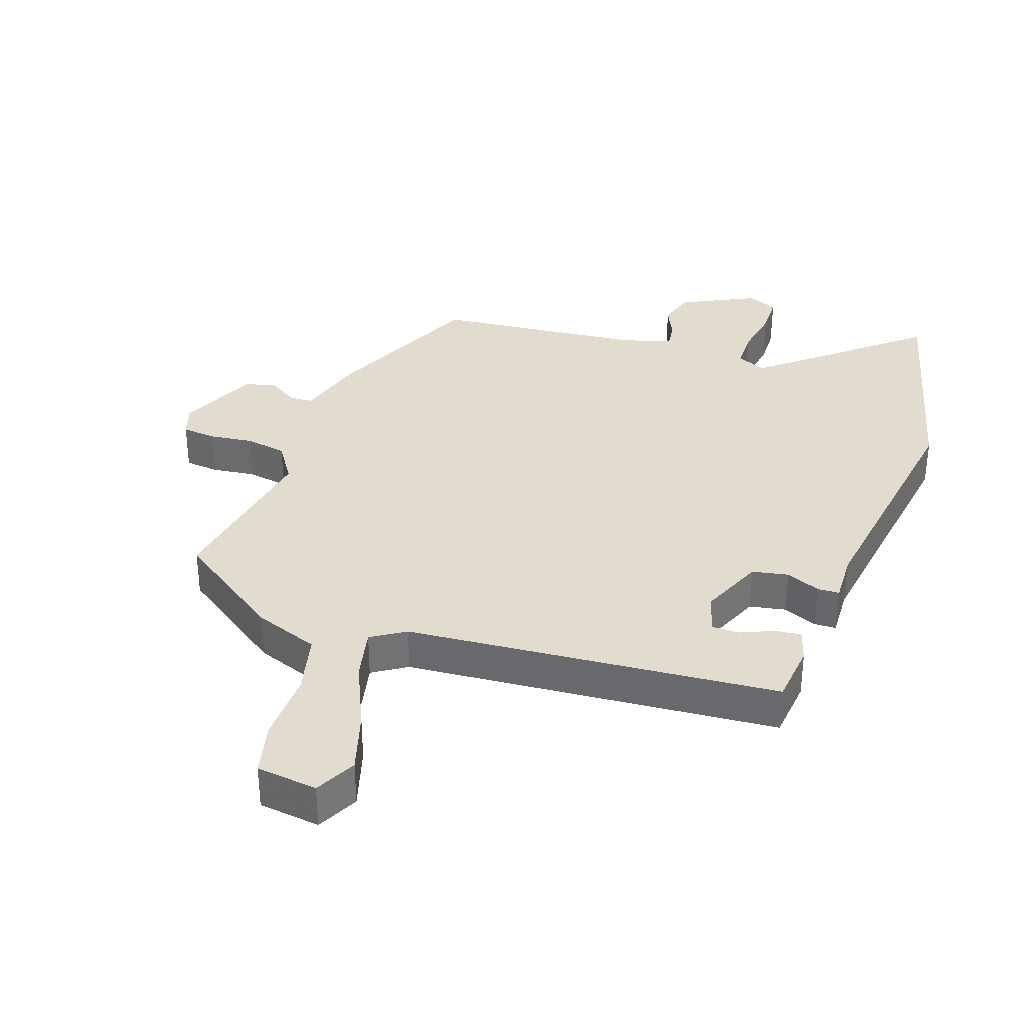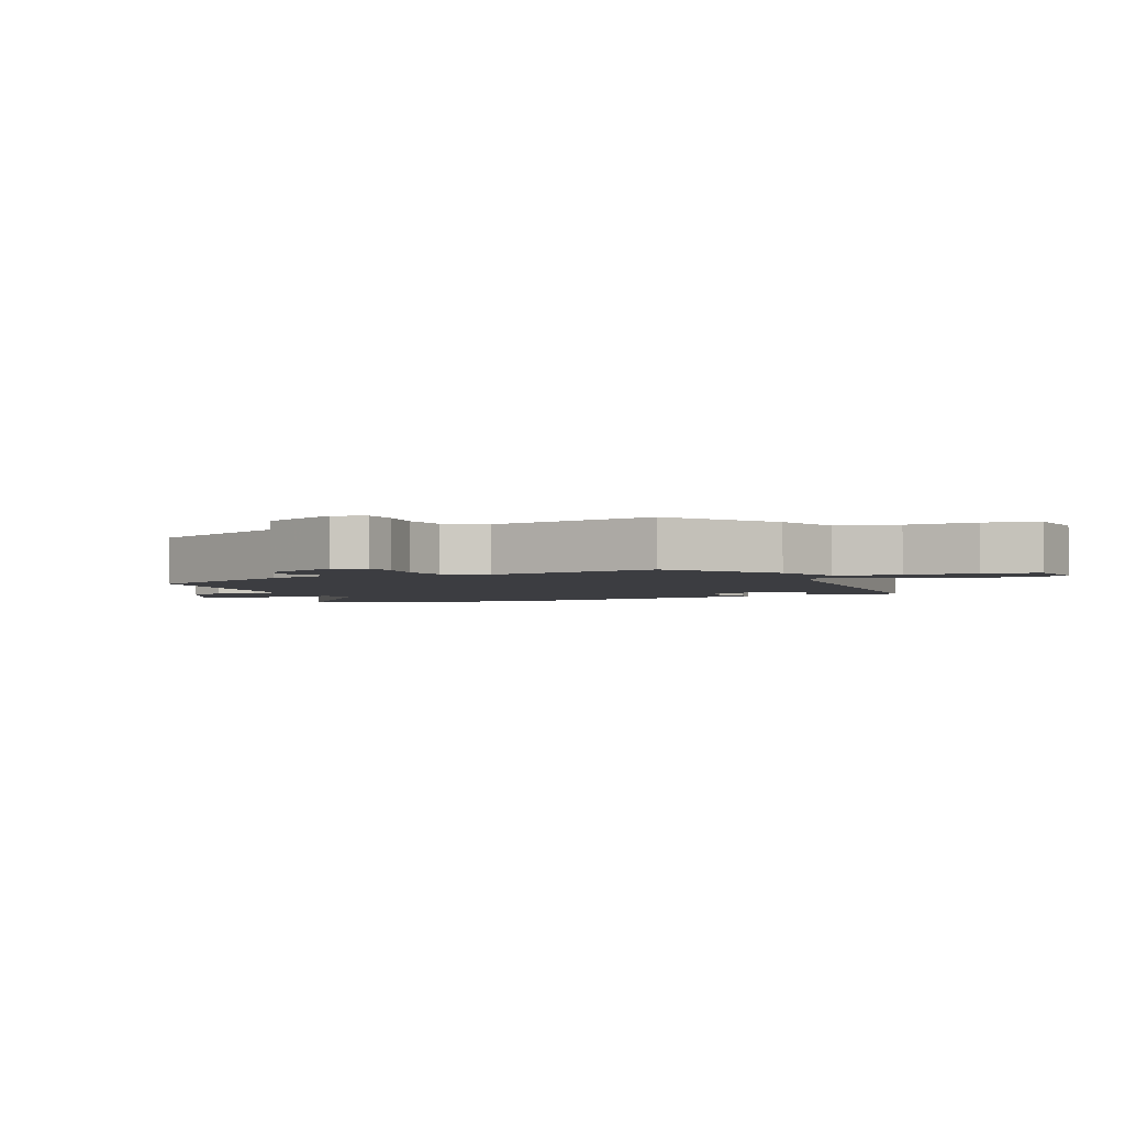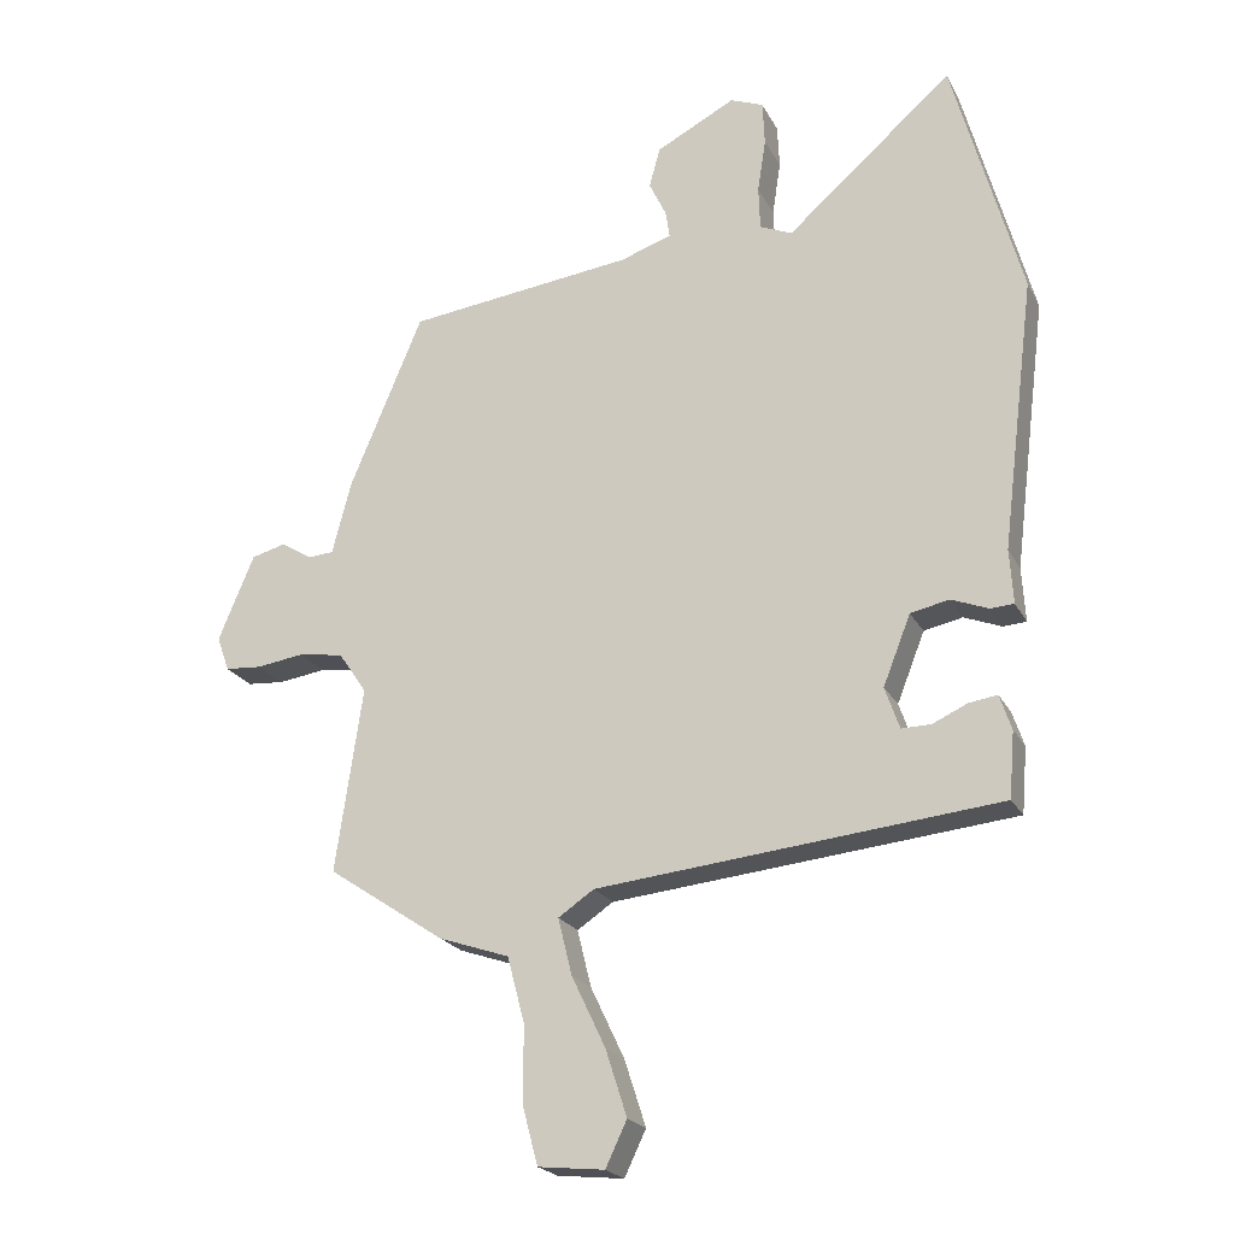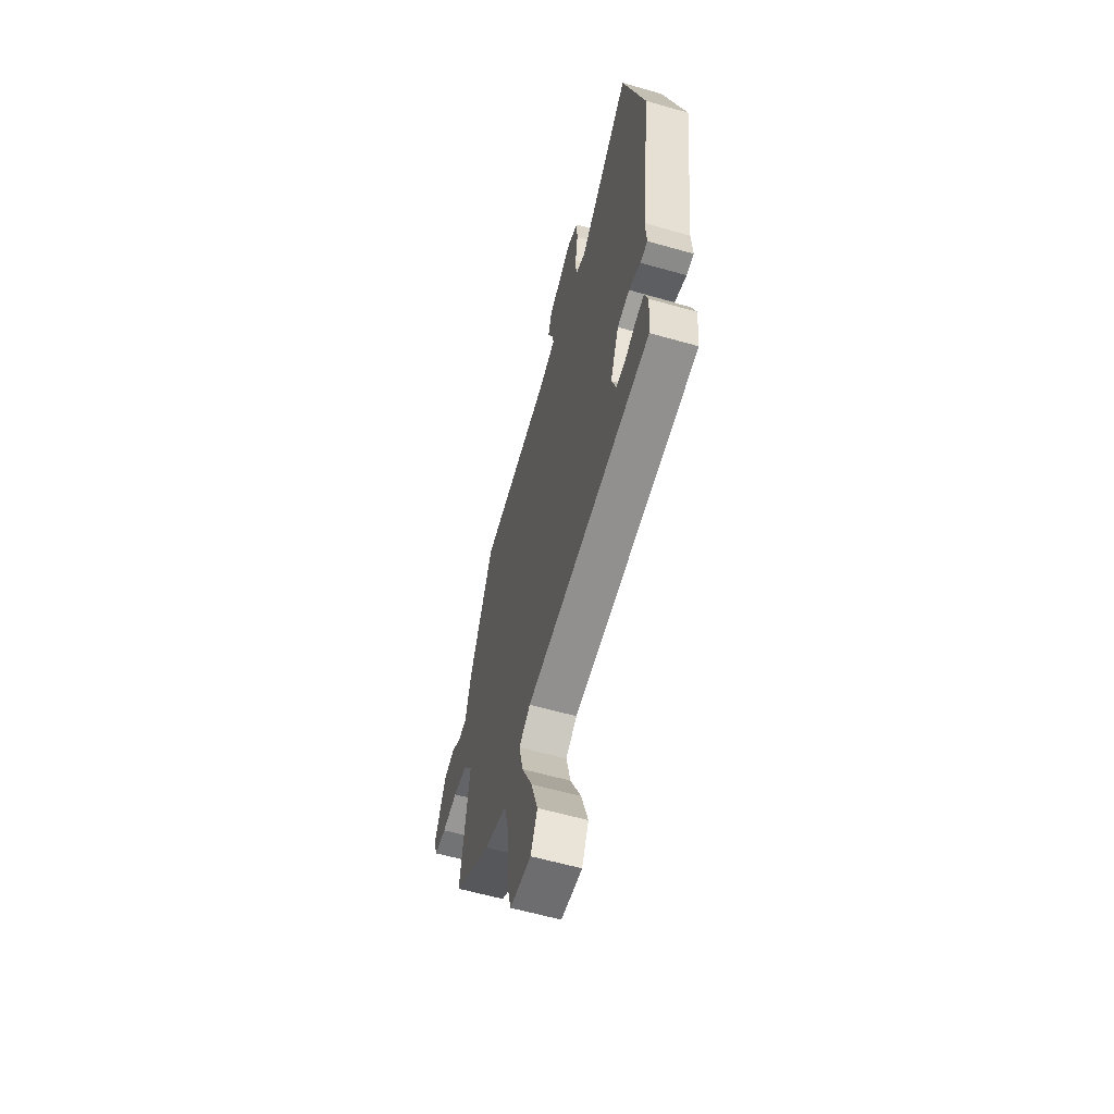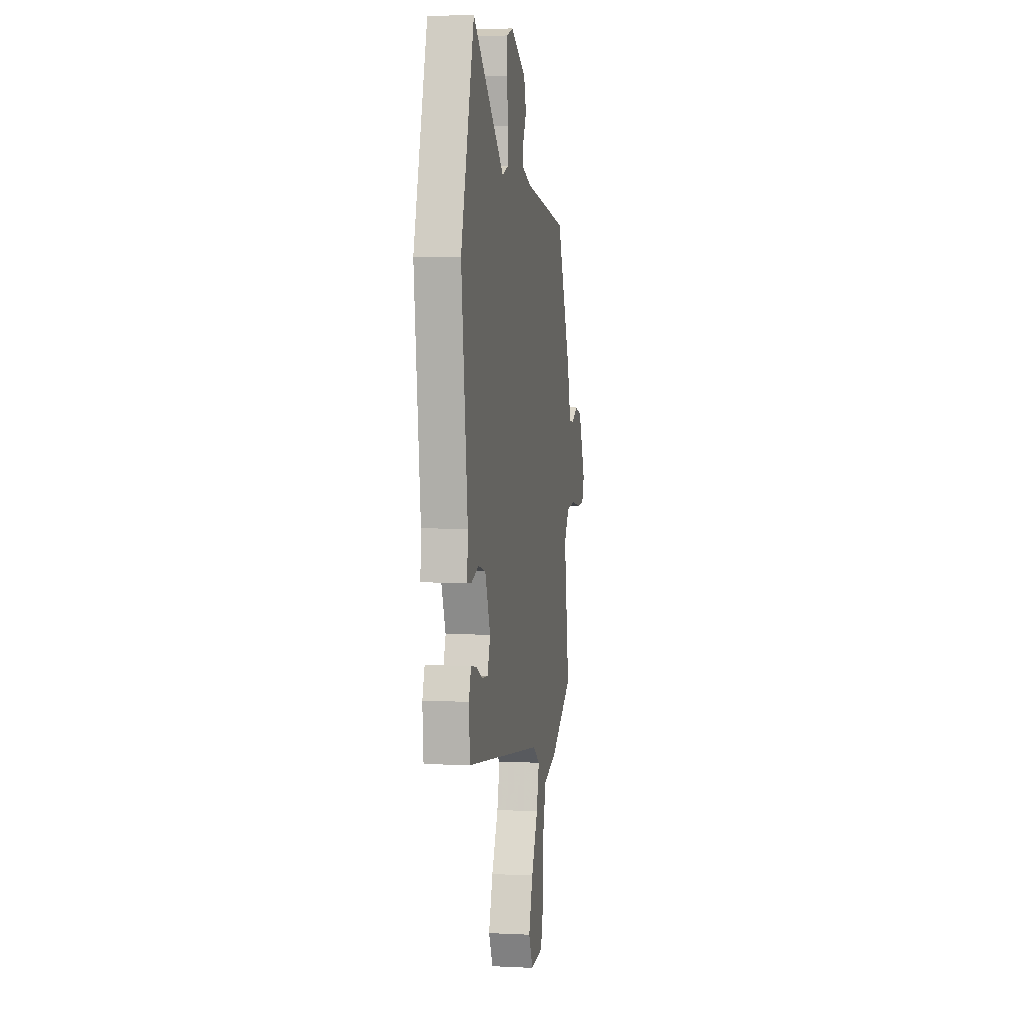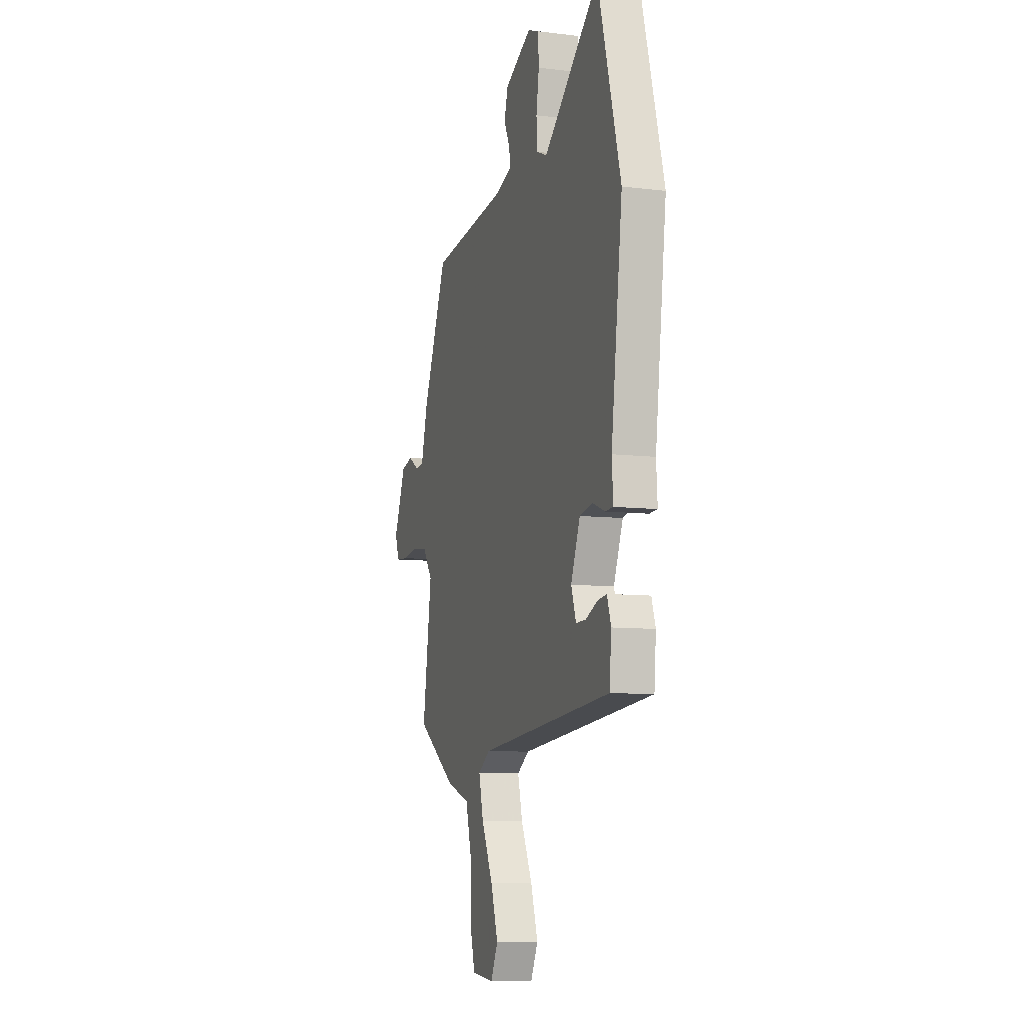
<metadata>
{"format":"obj","ext":"obj","renderer":"f3d","projection":"perspective","resolution":1024,"background":"white","views":[{"elev":34.7,"azim":-159.6,"up":"+Y"},{"elev":-2.8,"azim":115.7,"up":"+Y"},{"elev":-21.6,"azim":-158.7,"up":"+Z"},{"elev":-60.0,"azim":-106.3,"up":"+Z"},{"elev":2.6,"azim":-80.1,"up":"+Z"},{"elev":-8.6,"azim":-108.2,"up":"+Z"}]}
</metadata>
<code>
v -0.544 0.07 0.339
v -0.445 0.07 0.699
v -0.204 0.07 0.489
v -0.157 0.07 0.509
v -0.155 0.07 0.572
v -0.167 0.07 0.65
v -0.164 0.07 0.714
v -0.116 0.07 0.733
v -0.001 0.07 0.673
v 0.015 0.07 0.615
v -0.01 0.07 0.563
v -0.016 0.07 0.523
v 0.059 0.07 0.498
v 0.388 0.07 0.458
v 0.494 0.07 0.206
v 0.522 0.07 0.099
v 0.559 0.07 0.096
v 0.604 0.07 0.124
v 0.654 0.07 0.111
v 0.706 0.07 -0.014
v 0.688 0.07 -0.064
v 0.635 0.07 -0.068
v 0.566 0.07 -0.058
v 0.501 0.07 -0.068
v 0.46 0.07 -0.128
v 0.499 0.07 -0.396
v 0.329 0.07 -0.51
v 0.227 0.07 -0.545
v 0.202 0.07 -0.64
v 0.202 0.07 -0.751
v 0.18 0.07 -0.834
v 0.084 0.07 -0.844
v 0.053 0.07 -0.779
v 0.084 0.07 -0.683
v 0.133 0.07 -0.58
v 0.153 0.07 -0.498
v 0.101 0.07 -0.463
v -0.48 0.07 -0.404
v -0.488 0.07 -0.309
v -0.471 0.07 -0.258
v -0.43 0.07 -0.264
v -0.38 0.07 -0.287
v -0.337 0.07 -0.288
v -0.316 0.07 -0.227
v -0.356 0.07 -0.126
v -0.412 0.07 -0.114
v -0.466 0.07 -0.135
v -0.5 0.07 -0.133
v -0.495 0.07 -0.054
v -0.544 0 0.339
v -0.445 0 0.699
v -0.204 0 0.489
v -0.157 0 0.509
v -0.155 0 0.572
v -0.167 0 0.65
v -0.164 0 0.714
v -0.116 0 0.733
v -0.001 0 0.673
v 0.015 0 0.615
v -0.01 0 0.563
v -0.016 0 0.523
v 0.059 0 0.498
v 0.388 0 0.458
v 0.494 0 0.206
v 0.522 0 0.099
v 0.559 0 0.096
v 0.604 0 0.124
v 0.654 0 0.111
v 0.706 0 -0.014
v 0.688 0 -0.064
v 0.635 0 -0.068
v 0.566 0 -0.058
v 0.501 0 -0.068
v 0.46 0 -0.128
v 0.499 0 -0.396
v 0.329 0 -0.51
v 0.227 0 -0.545
v 0.202 0 -0.64
v 0.202 0 -0.751
v 0.18 0 -0.834
v 0.084 0 -0.844
v 0.053 0 -0.779
v 0.084 0 -0.683
v 0.133 0 -0.58
v 0.153 0 -0.498
v 0.101 0 -0.463
v -0.48 0 -0.404
v -0.488 0 -0.309
v -0.471 0 -0.258
v -0.43 0 -0.264
v -0.38 0 -0.287
v -0.337 0 -0.288
v -0.316 0 -0.227
v -0.356 0 -0.126
v -0.412 0 -0.114
v -0.466 0 -0.135
v -0.5 0 -0.133
v -0.495 0 -0.054
f 46 47 48 49
f 45 46 49 1
f 39 40 41 42
f 37 38 39 42
f 37 42 43
f 32 33 34 35
f 32 35 36
f 29 30 31 32
f 28 29 32 36
f 25 26 27 28
f 25 28 36 37
f 20 21 22 23
f 20 23 24
f 17 18 19 20
f 16 17 20 24
f 13 14 15 16
f 12 13 16 24
f 8 9 10 11
f 8 11 12
f 5 6 7 8
f 4 5 8 12
f 3 4 12 24
f 45 1 2 3
f 44 45 3 24
f 37 43 44
f 24 25 37 44
f 98 97 96 95
f 50 98 95 94
f 91 90 89 88
f 91 88 87 86
f 92 91 86
f 84 83 82 81
f 85 84 81
f 81 80 79 78
f 85 81 78 77
f 77 76 75 74
f 86 85 77 74
f 72 71 70 69
f 73 72 69
f 69 68 67 66
f 73 69 66 65
f 65 64 63 62
f 73 65 62 61
f 60 59 58 57
f 61 60 57
f 57 56 55 54
f 61 57 54 53
f 73 61 53 52
f 52 51 50 94
f 73 52 94 93
f 93 92 86
f 93 86 74 73
f 1 50 51 2
f 2 51 52 3
f 3 52 53 4
f 4 53 54 5
f 5 54 55 6
f 6 55 56 7
f 7 56 57 8
f 8 57 58 9
f 9 58 59 10
f 10 59 60 11
f 11 60 61 12
f 12 61 62 13
f 13 62 63 14
f 14 63 64 15
f 15 64 65 16
f 16 65 66 17
f 17 66 67 18
f 18 67 68 19
f 19 68 69 20
f 20 69 70 21
f 21 70 71 22
f 22 71 72 23
f 23 72 73 24
f 24 73 74 25
f 25 74 75 26
f 26 75 76 27
f 27 76 77 28
f 28 77 78 29
f 29 78 79 30
f 30 79 80 31
f 31 80 81 32
f 32 81 82 33
f 33 82 83 34
f 34 83 84 35
f 35 84 85 36
f 36 85 86 37
f 37 86 87 38
f 38 87 88 39
f 39 88 89 40
f 40 89 90 41
f 41 90 91 42
f 42 91 92 43
f 43 92 93 44
f 44 93 94 45
f 45 94 95 46
f 46 95 96 47
f 47 96 97 48
f 48 97 98 49
f 49 98 50 1

</code>
